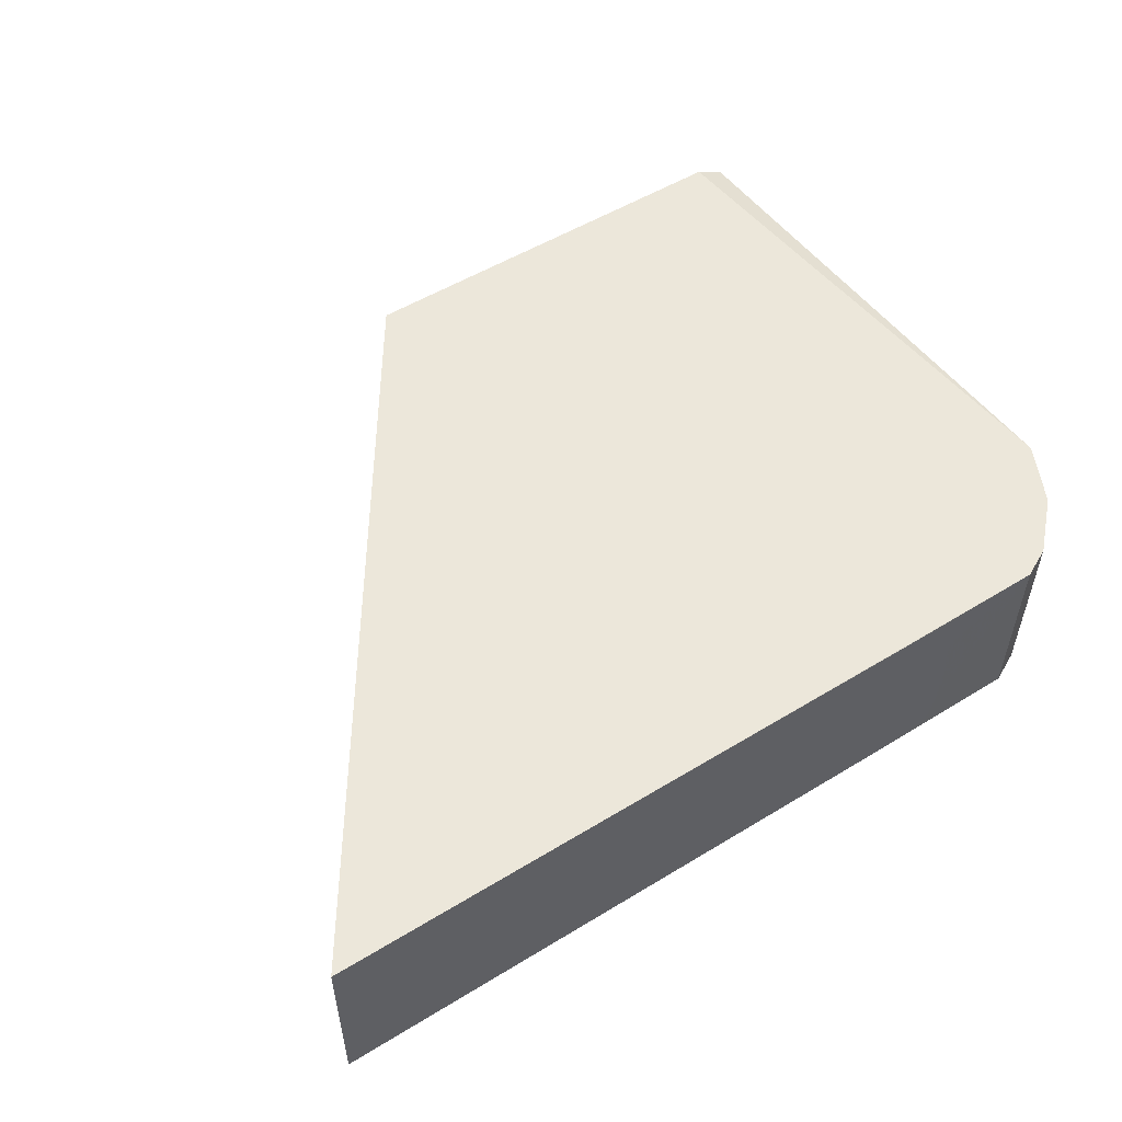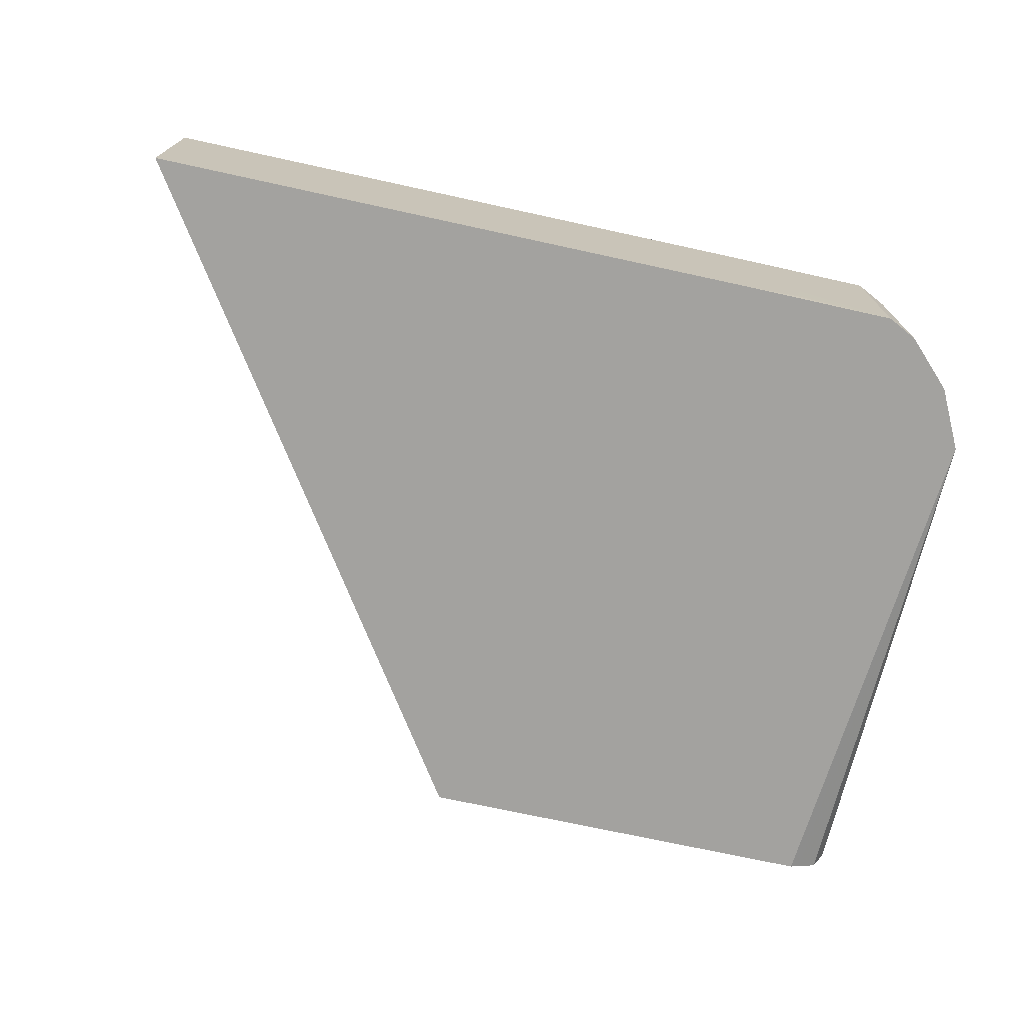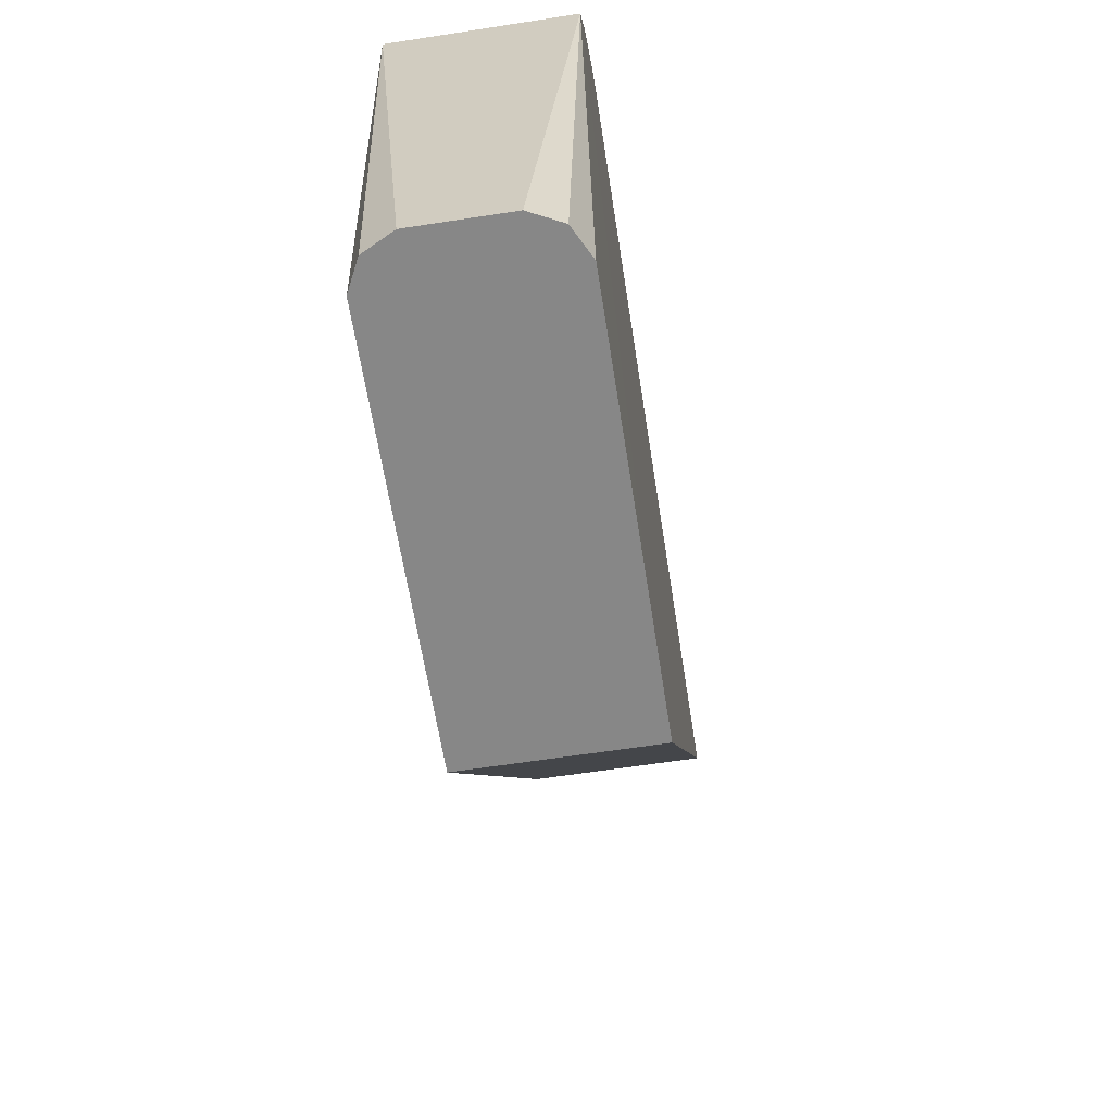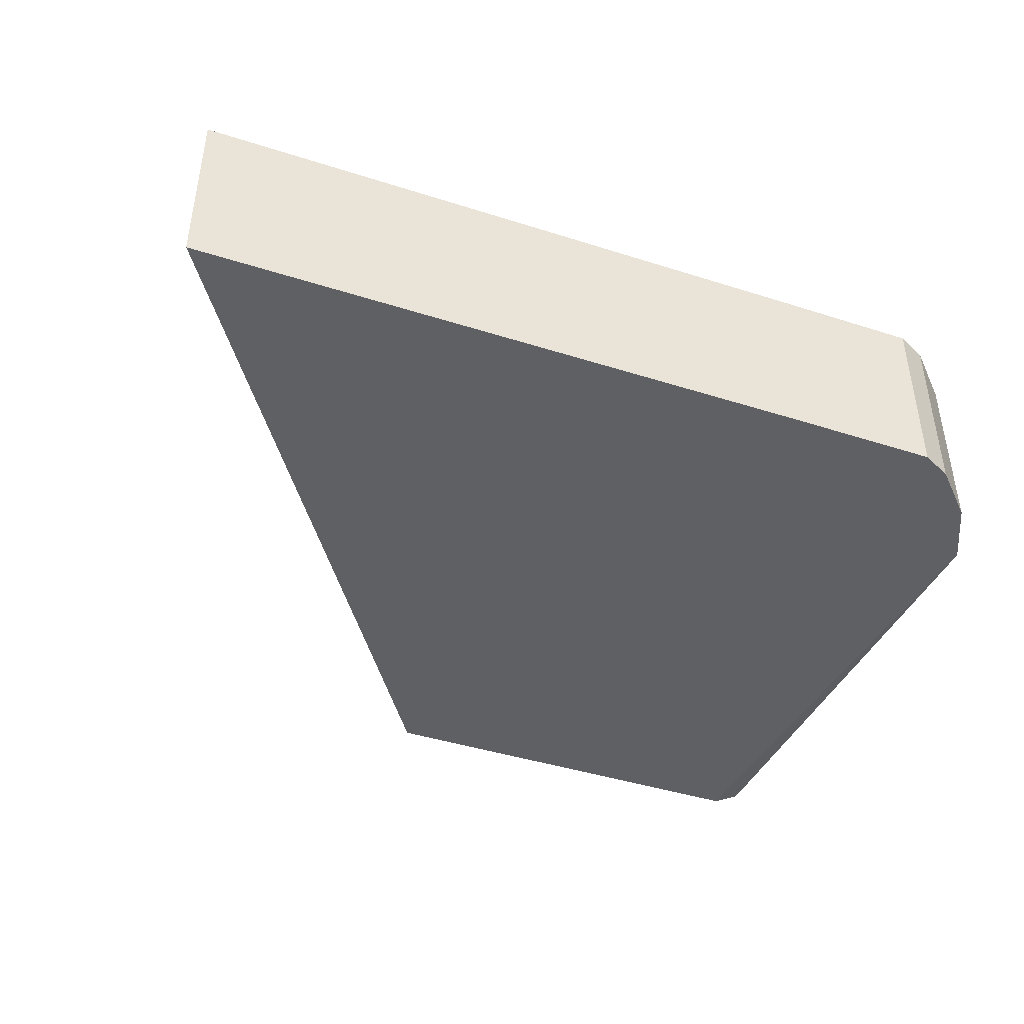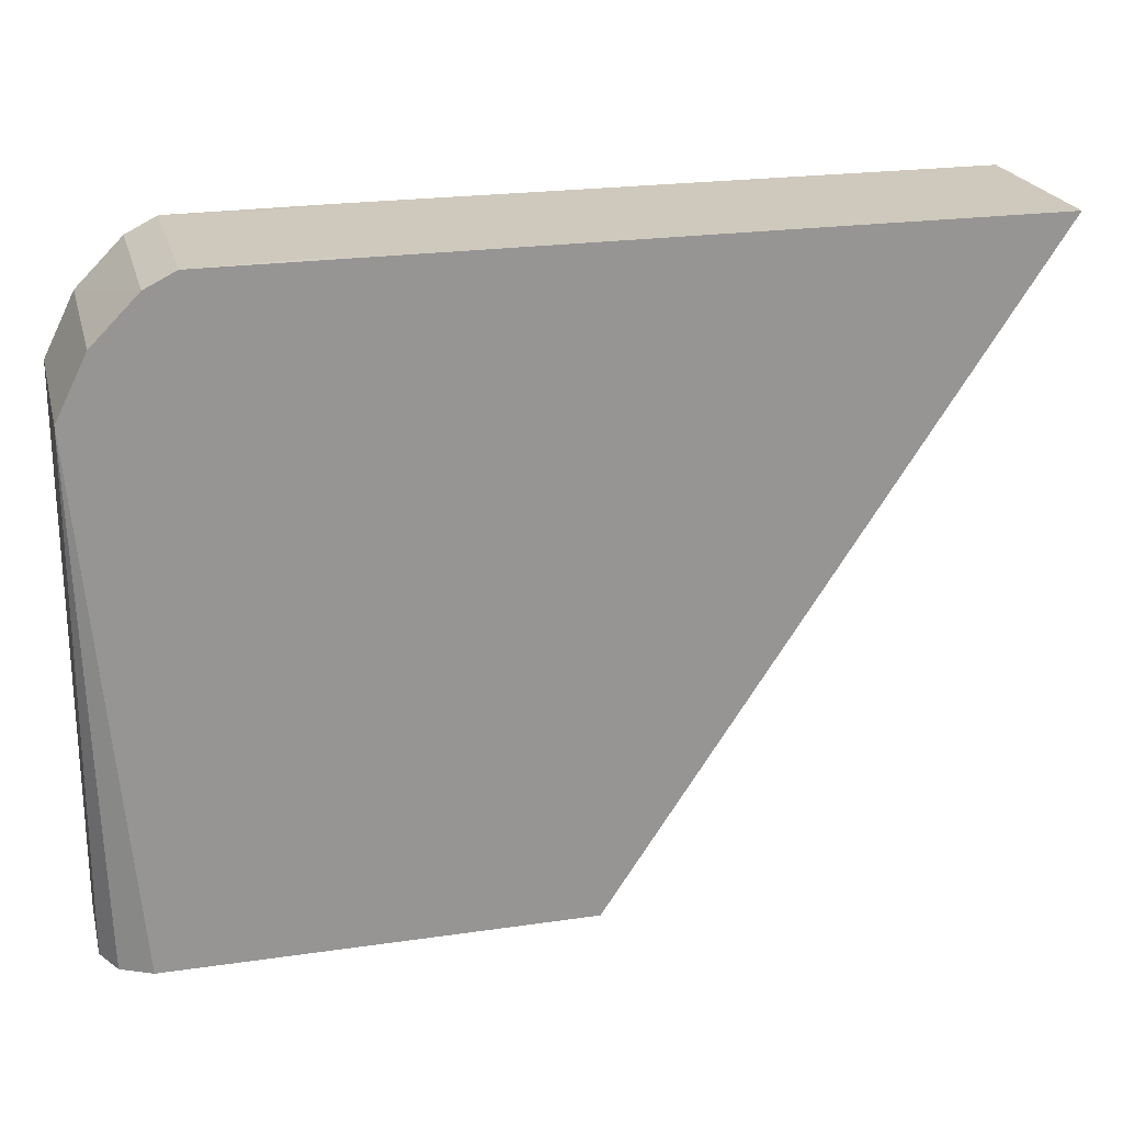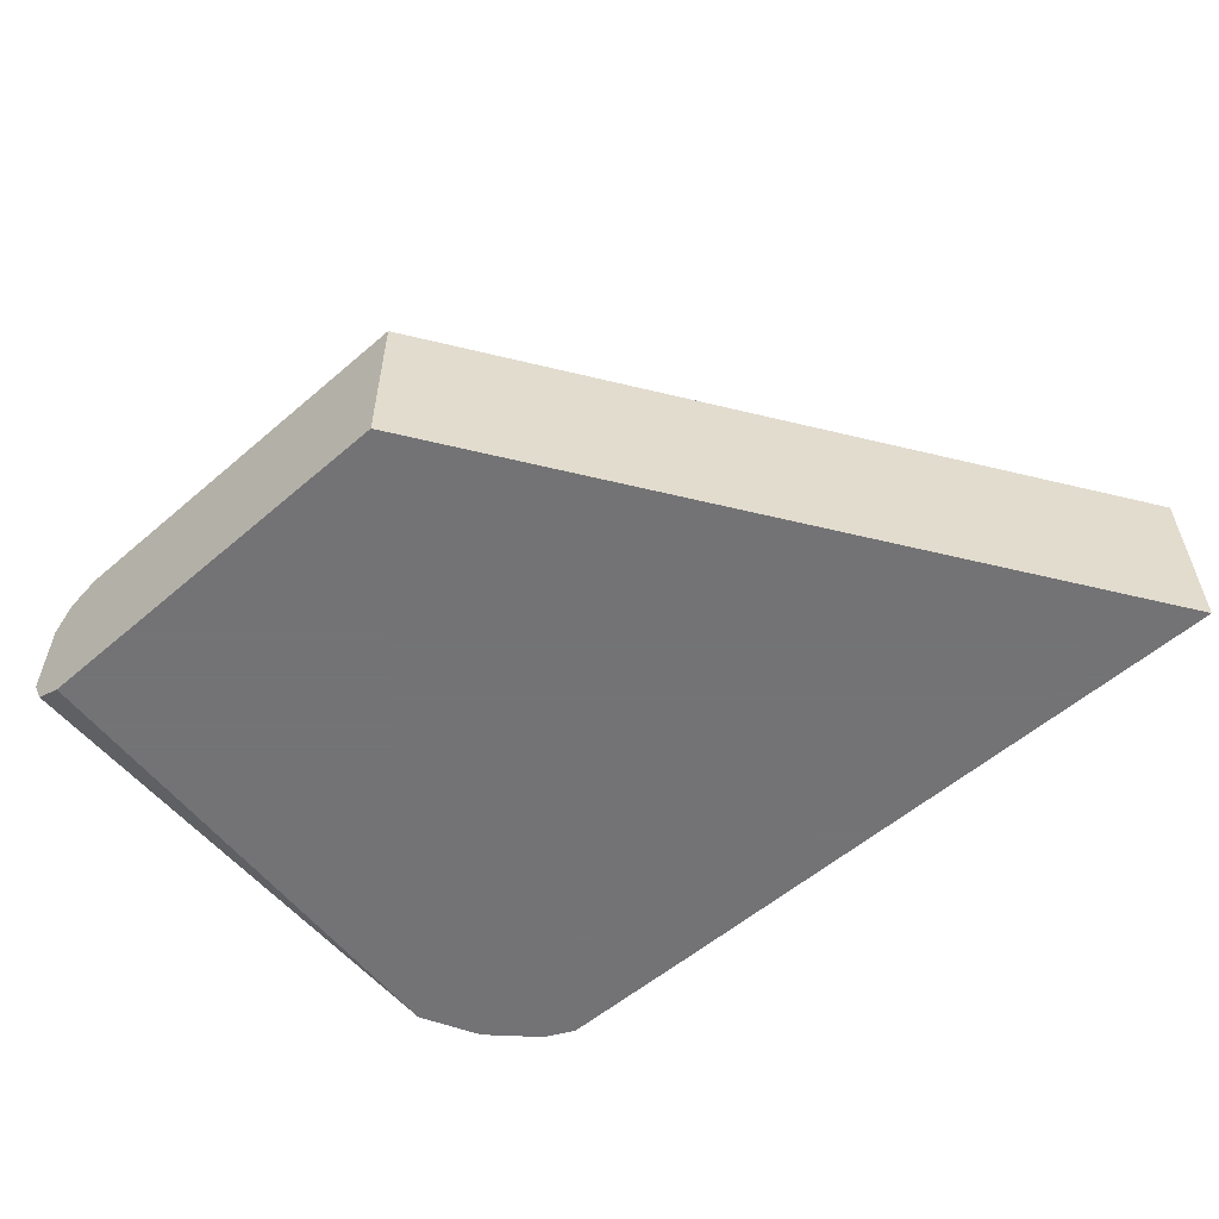
<metadata>
{"format":"obj","ext":"obj","renderer":"f3d","projection":"perspective","resolution":1024,"background":"white","views":[{"elev":53.1,"azim":-33.1,"up":"+Y"},{"elev":-72.4,"azim":-12.3,"up":"+Y"},{"elev":-62.5,"azim":98.9,"up":"+Z"},{"elev":-42.9,"azim":-20.7,"up":"+Y"},{"elev":22.4,"azim":165.9,"up":"+Z"},{"elev":-56.0,"azim":-138.0,"up":"+Y"}]}
</metadata>
<code>
v 0.4313 0.5003 0.06262
v 0.4313 0.5176 0.2588
v 0.4313 0.4658 0.06262
v 0.4255 0.5118 0.06262
v 0.4313 0.4488 0.2588
v 0.414 0.5175 0.06262
v 0.4255 0.5176 0.2472
v 0.4255 0.5176 0.2703
v 0.4199 0.4488 0.2816
v 0.4255 0.4543 0.06262
v 0.4145 0.4488 0.06262
v 0.4183 0.4507 0.06262
v 0.4198 0.5176 0.2358
v 0.3105 0.5176 0.06262
v 0.4198 0.5176 0.2818
v 0.4198 0.4488 0.2818
v 0.2588 0.4488 0.06262
v 0.2588 0.5176 0.06262
v 0.4025 0.5176 0.2991
v 0.4025 0.4488 0.299
v 0.09719 0.4488 0.3051
v 0.09719 0.5176 0.3051
v 0.3911 0.5176 0.3048
v 0.3912 0.4488 0.3047
v 0.3344 0.4488 0.3051
v 0.2011 0.5176 0.3051
v 0.3332 0.5175 0.3051
v 0.3524 0.5158 0.3051
v 0.3526 0.5153 0.3051
v 0.3545 0.51 0.3051
v 0.3564 0.5003 0.3051
v 0.3564 0.4658 0.3051
v 0.391 0.4488 0.3047
v 0.3526 0.4521 0.3051
v 0.354 0.4556 0.3051
f 21 32 31
f 21 35 32
f 21 34 35
f 21 25 34
f 6 13 7
f 19 24 20
f 17 21 22
f 17 22 18
f 16 19 20
f 15 19 16
f 9 15 16
f 6 14 13
f 21 31 30
f 19 23 24
f 21 30 29
f 23 29 30
f 21 28 27
f 21 27 26
f 21 26 22
f 23 27 28
f 23 28 29
f 23 30 31
f 23 31 32
f 23 32 33
f 23 33 24
f 23 26 27
f 25 33 34
f 32 35 33
f 33 35 34
f 5 12 10
f 21 29 28
f 5 11 12
f 8 15 9
f 5 21 17
f 2 7 13
f 2 6 7
f 2 4 6
f 1 4 2
f 1 6 4
f 1 18 14
f 2 13 14
f 1 17 18
f 1 12 11
f 1 10 12
f 1 3 10
f 1 5 3
f 1 2 5
f 5 17 11
f 1 11 17
f 2 14 18
f 1 14 6
f 2 22 26
f 5 25 21
f 2 18 22
f 5 33 25
f 5 24 33
f 5 20 24
f 5 9 16
f 3 5 10
f 5 16 20
f 2 8 9
f 2 15 8
f 2 19 15
f 2 23 19
f 2 26 23
f 2 9 5

</code>
